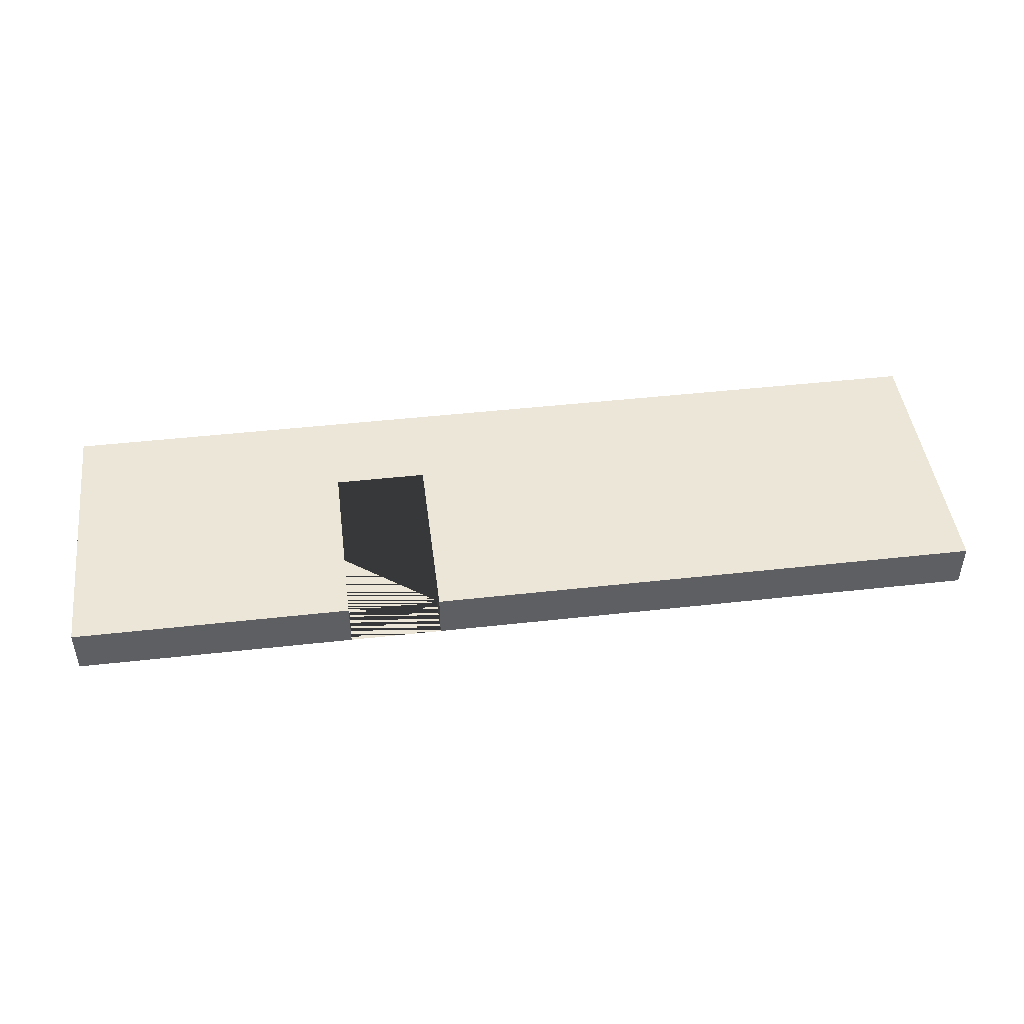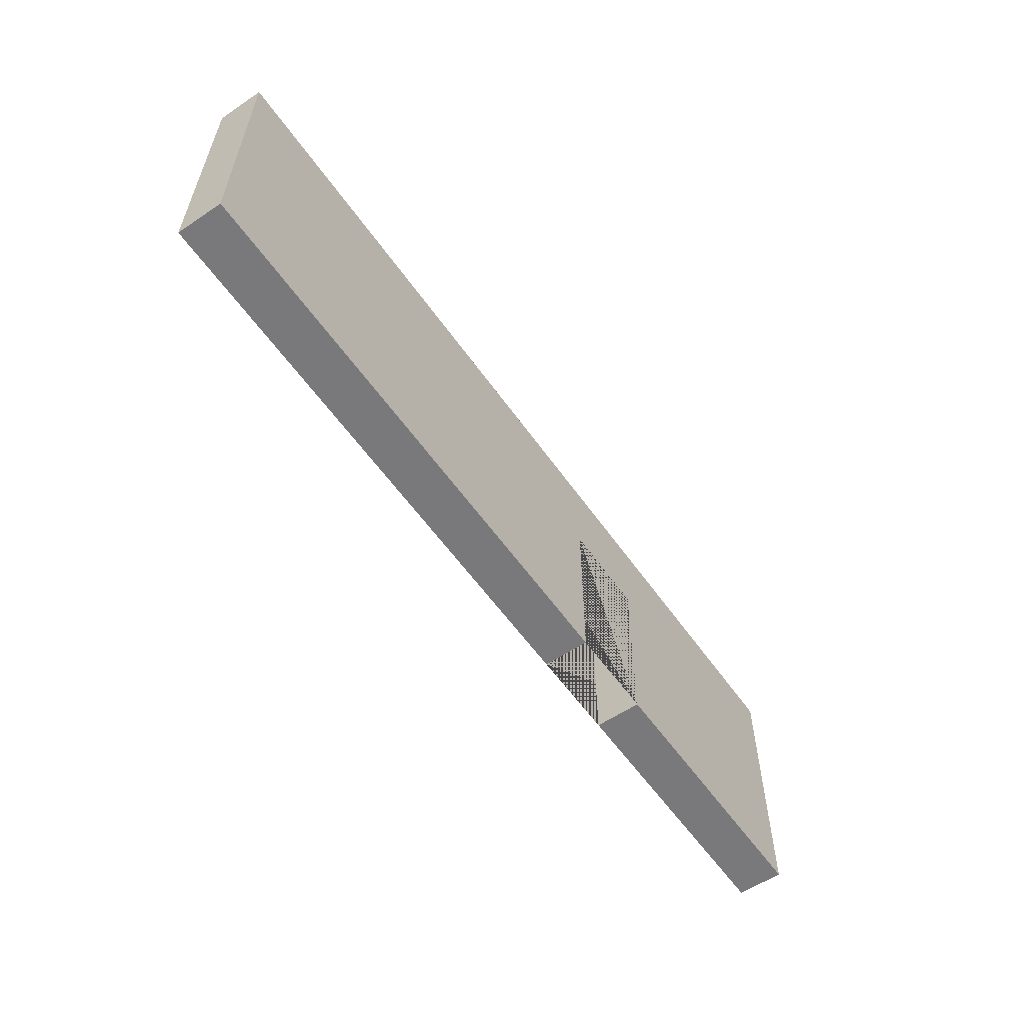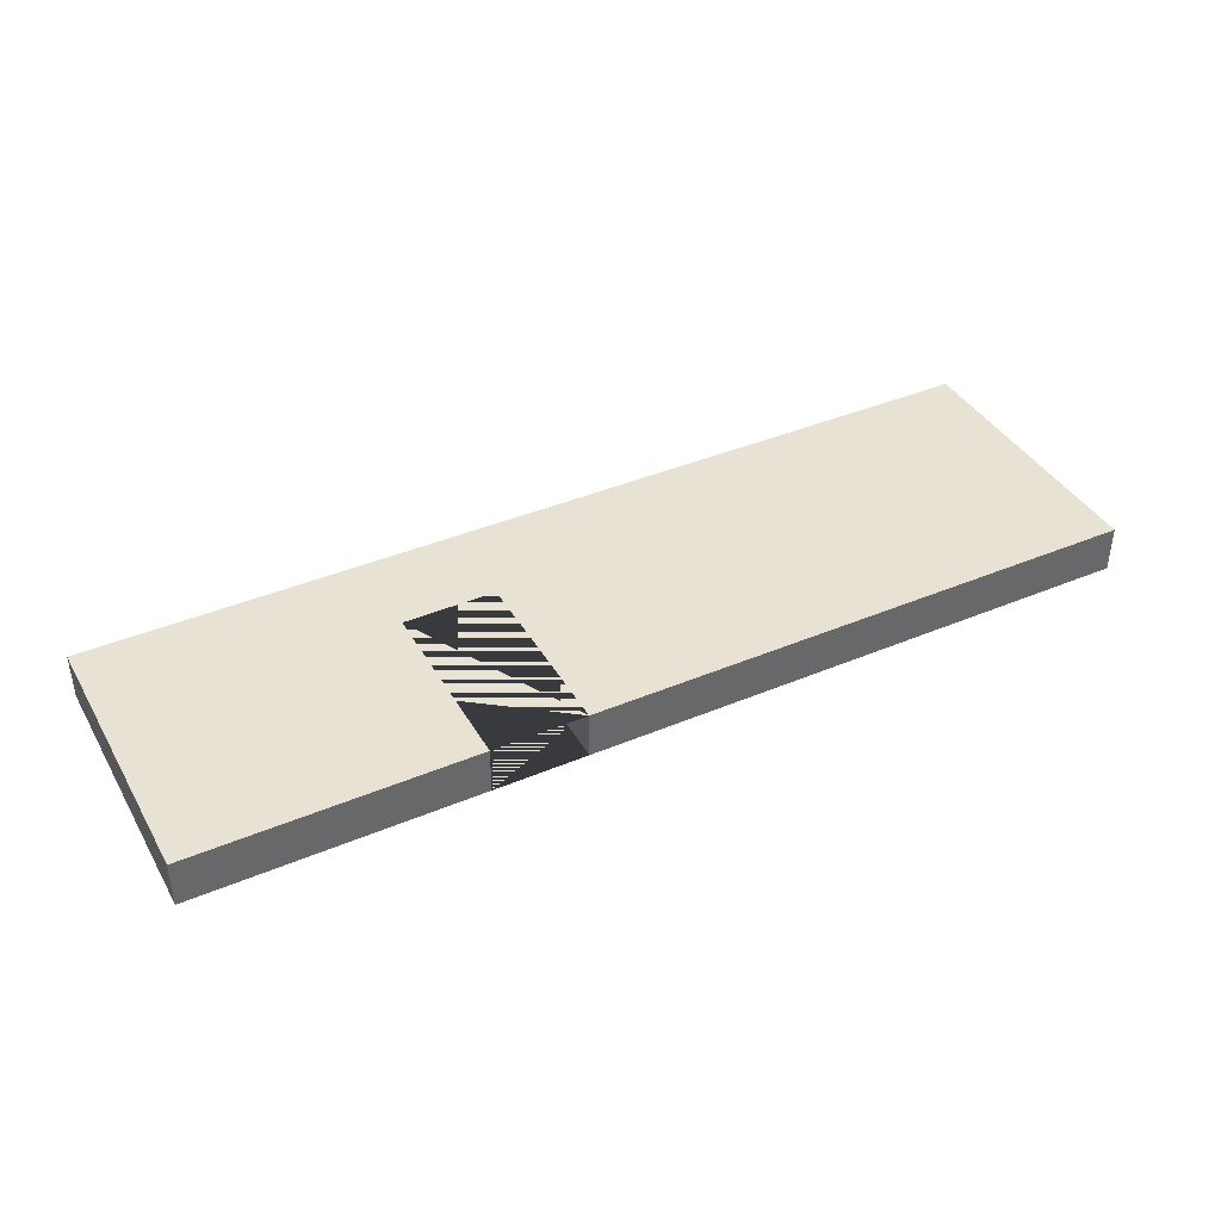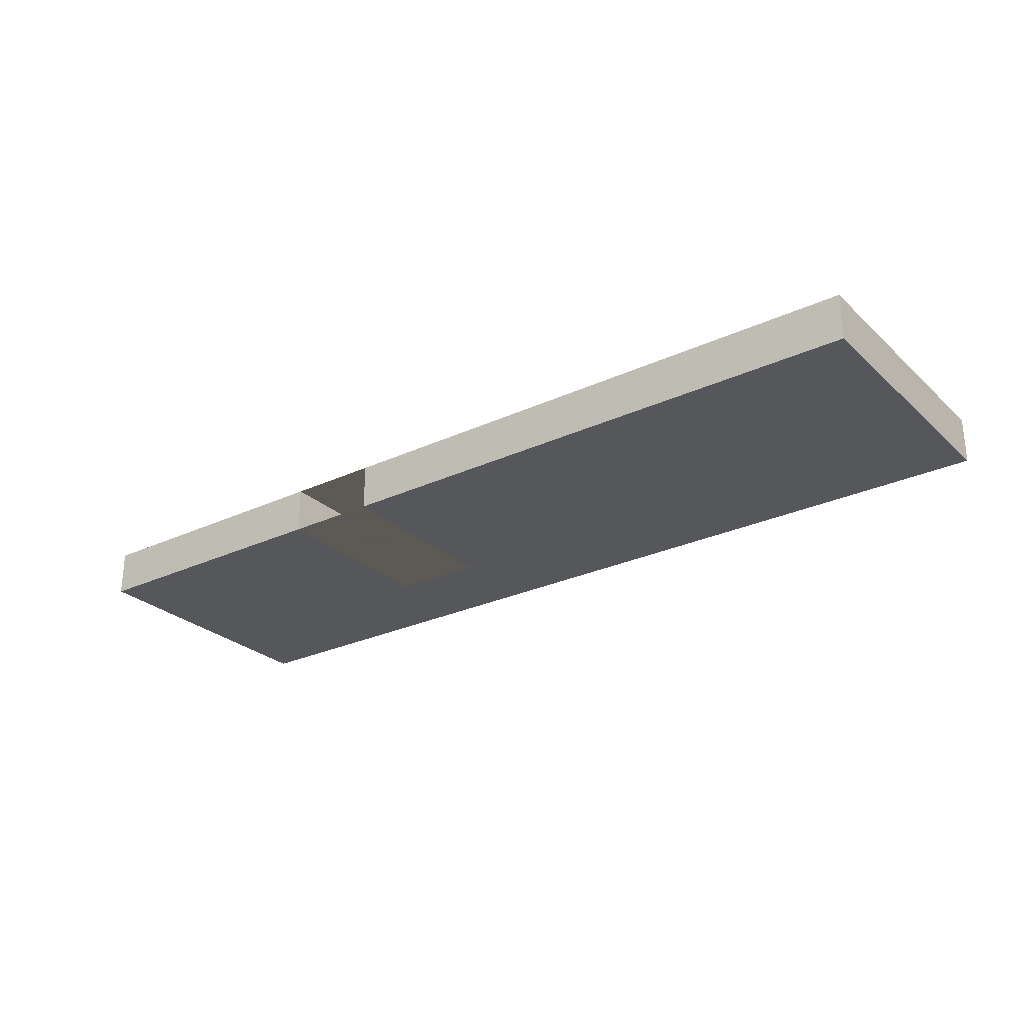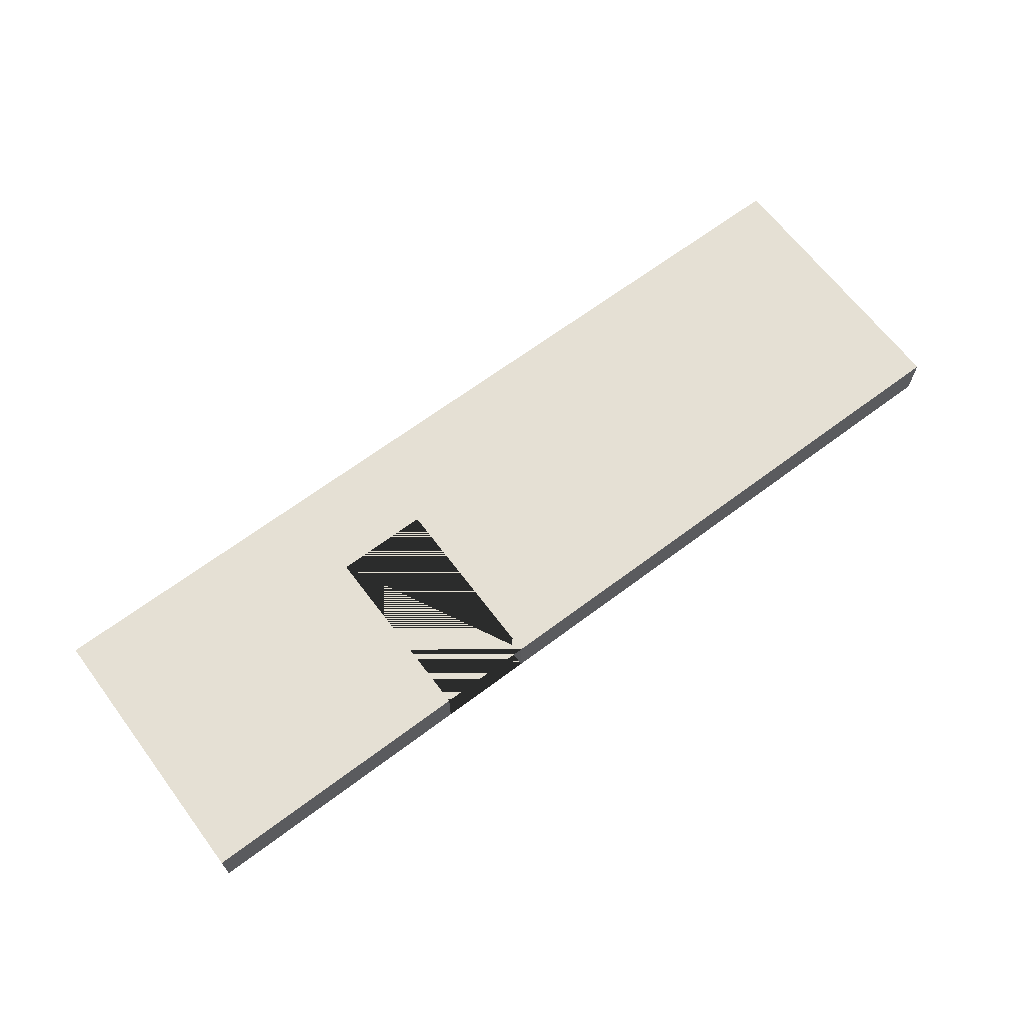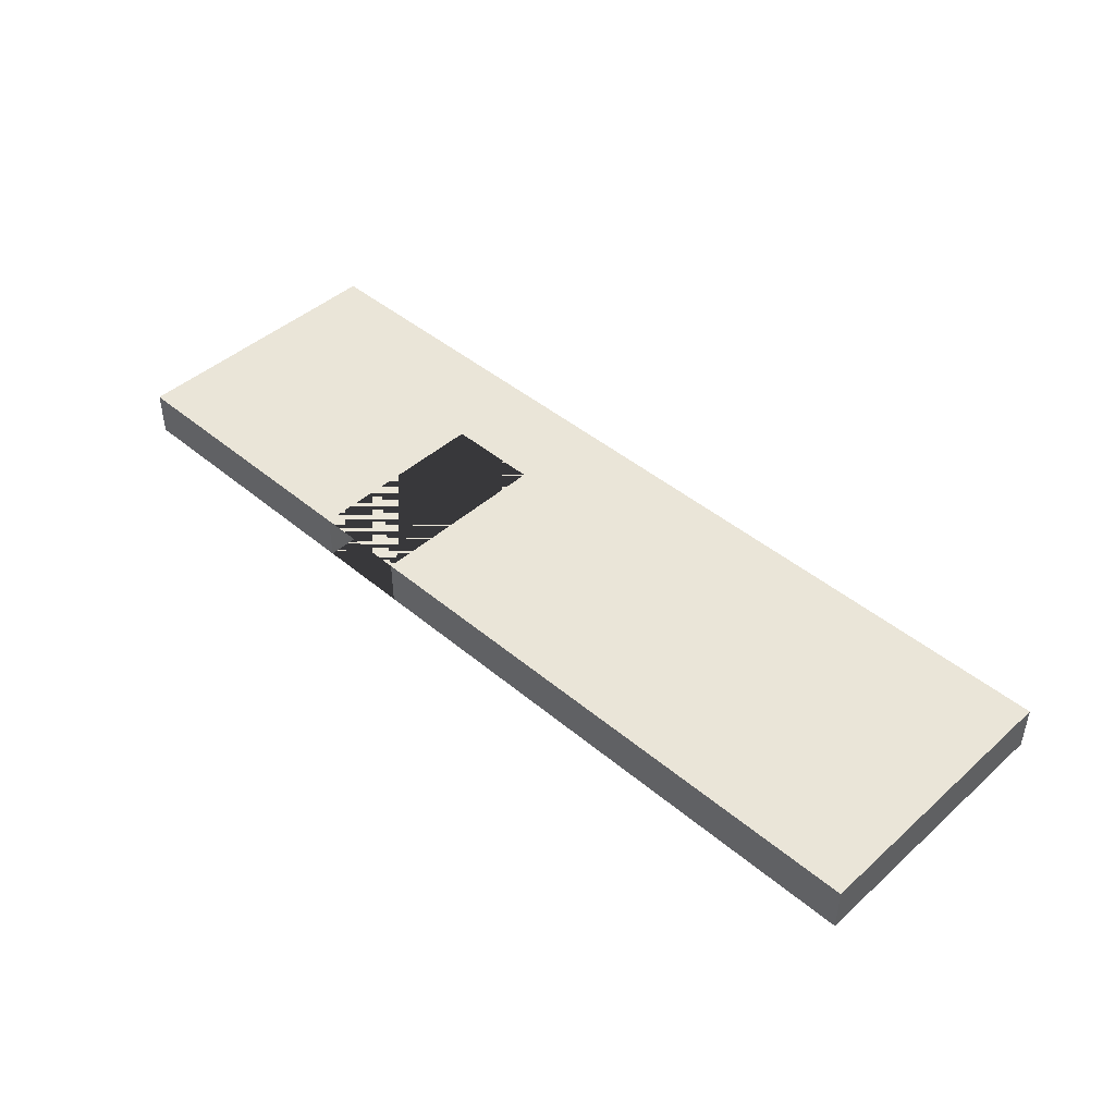
<metadata>
{"format":"obj","ext":"obj","renderer":"f3d","projection":"perspective","resolution":1024,"background":"white","views":[{"elev":46.1,"azim":-7.3,"up":"+Z"},{"elev":-57.9,"azim":124.8,"up":"+Y"},{"elev":40.0,"azim":-27.5,"up":"+Z"},{"elev":-27.0,"azim":35.9,"up":"+Z"},{"elev":65.9,"azim":-37.0,"up":"+Z"},{"elev":44.7,"azim":44.1,"up":"+Z"}]}
</metadata>
<code>
o Cube
v 10 6 -0.5
v 10 0 -0.5
v 10 6 0.5
v 10 0 0.5
v -10 6 -0.5
v -10 0 -0.5
v -10 6 0.5
v -10 0 0.5
v -4 0 0.5
v -4 4 0.5
v -4 0 -0.5
v -4 4 -0.5
v -2 0 0.5
v -2 4 0.5
v -2 0 -0.5
v -2 4 -0.5
f 1 5 7 3
f 13 4 3 7 8 9 10 14
f 8 7 5 6
f 2 4 13 15
f 8 6 11 9
f 2 1 3 4
f 11 6 5 1 2 15 16 12
f 11 12 10 9
f 13 14 16 15
f 10 12 16 14

</code>
